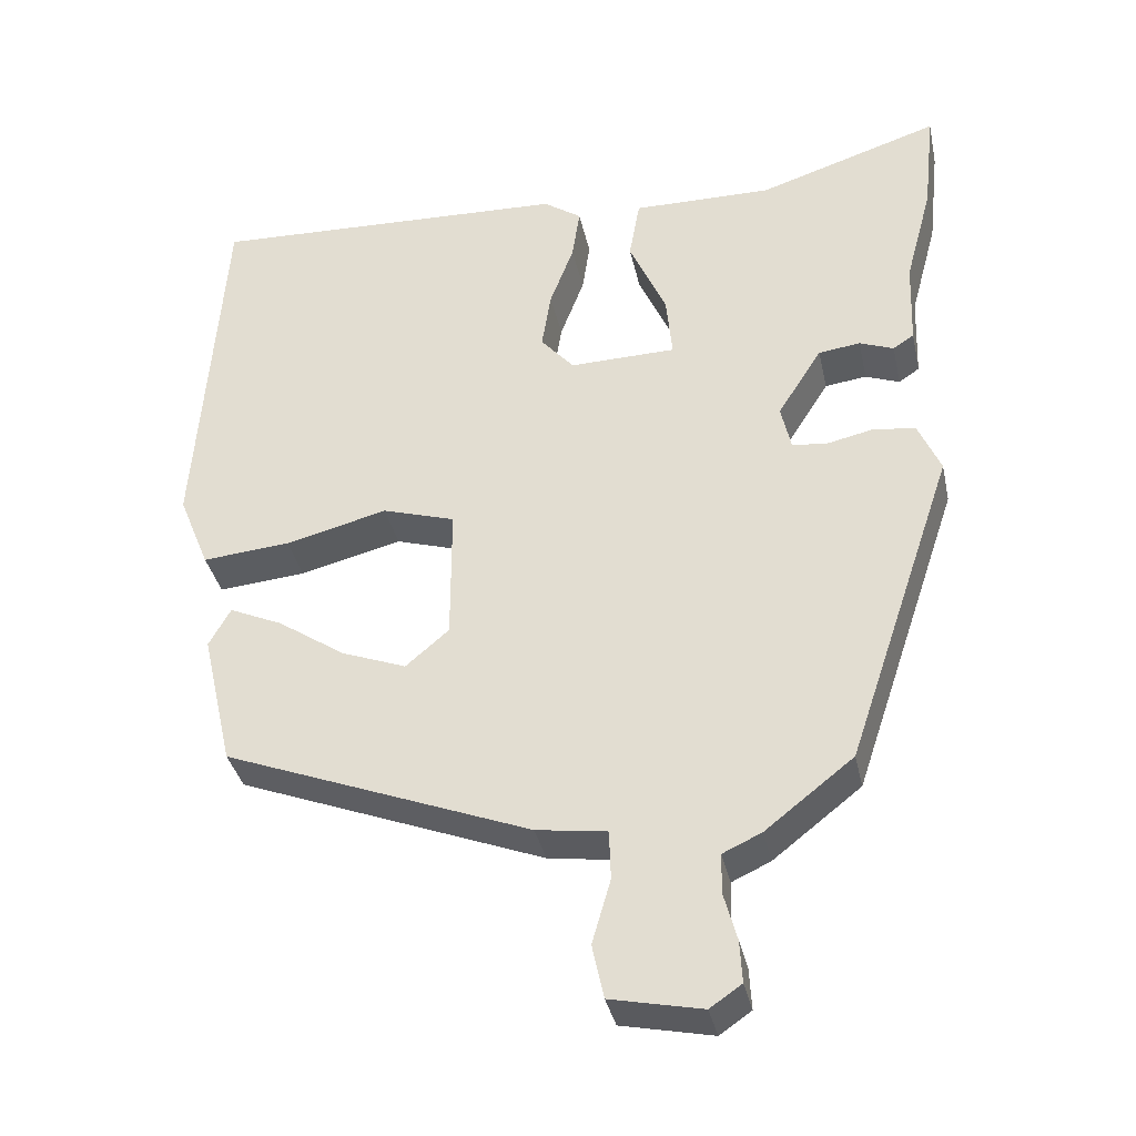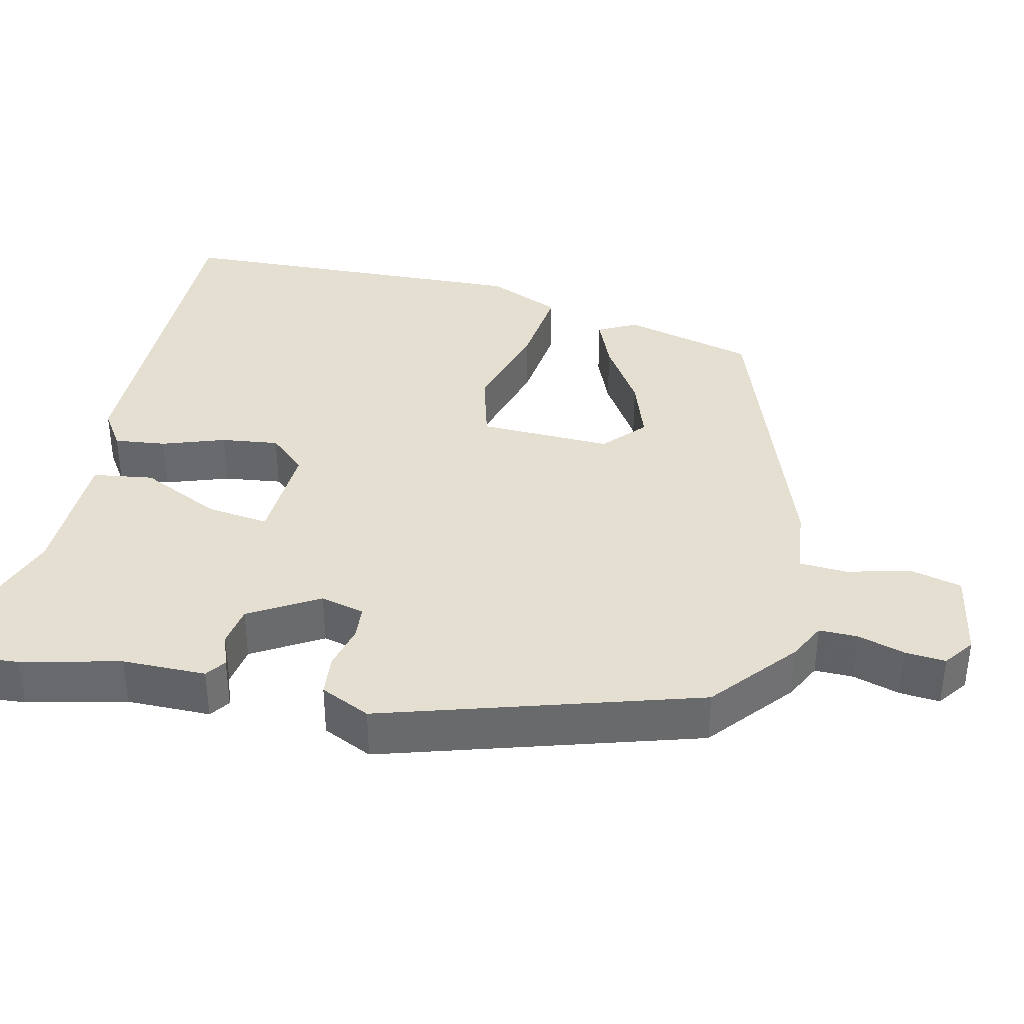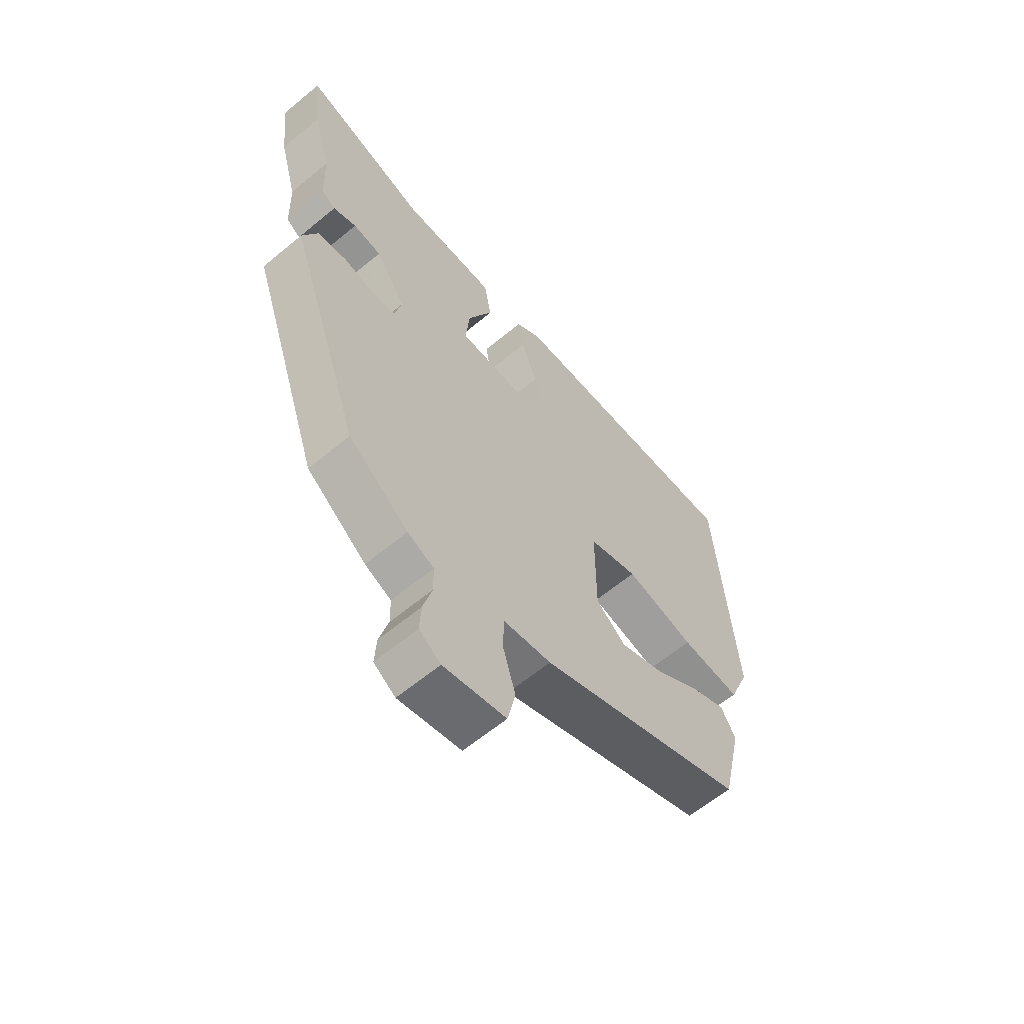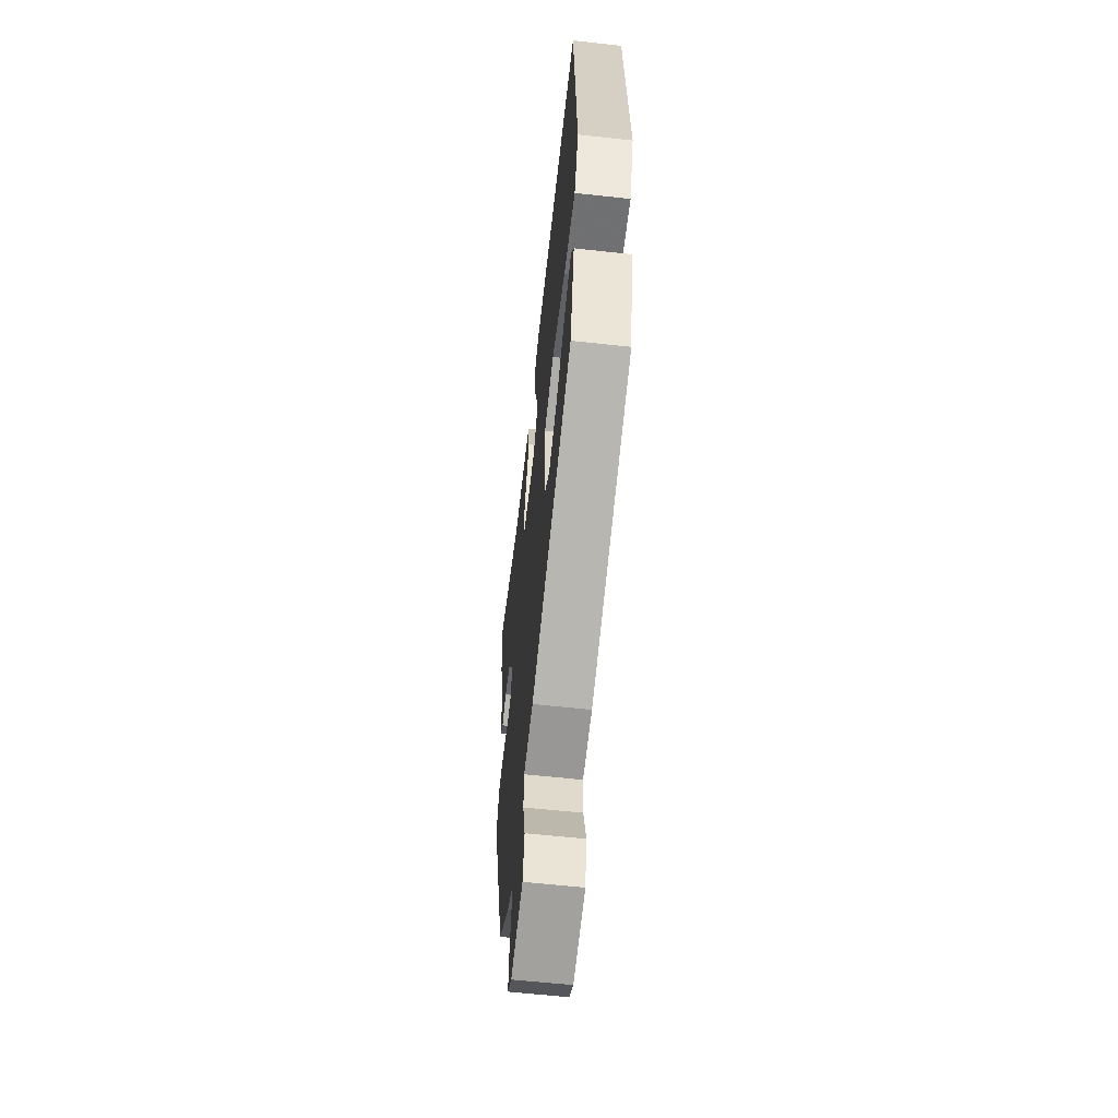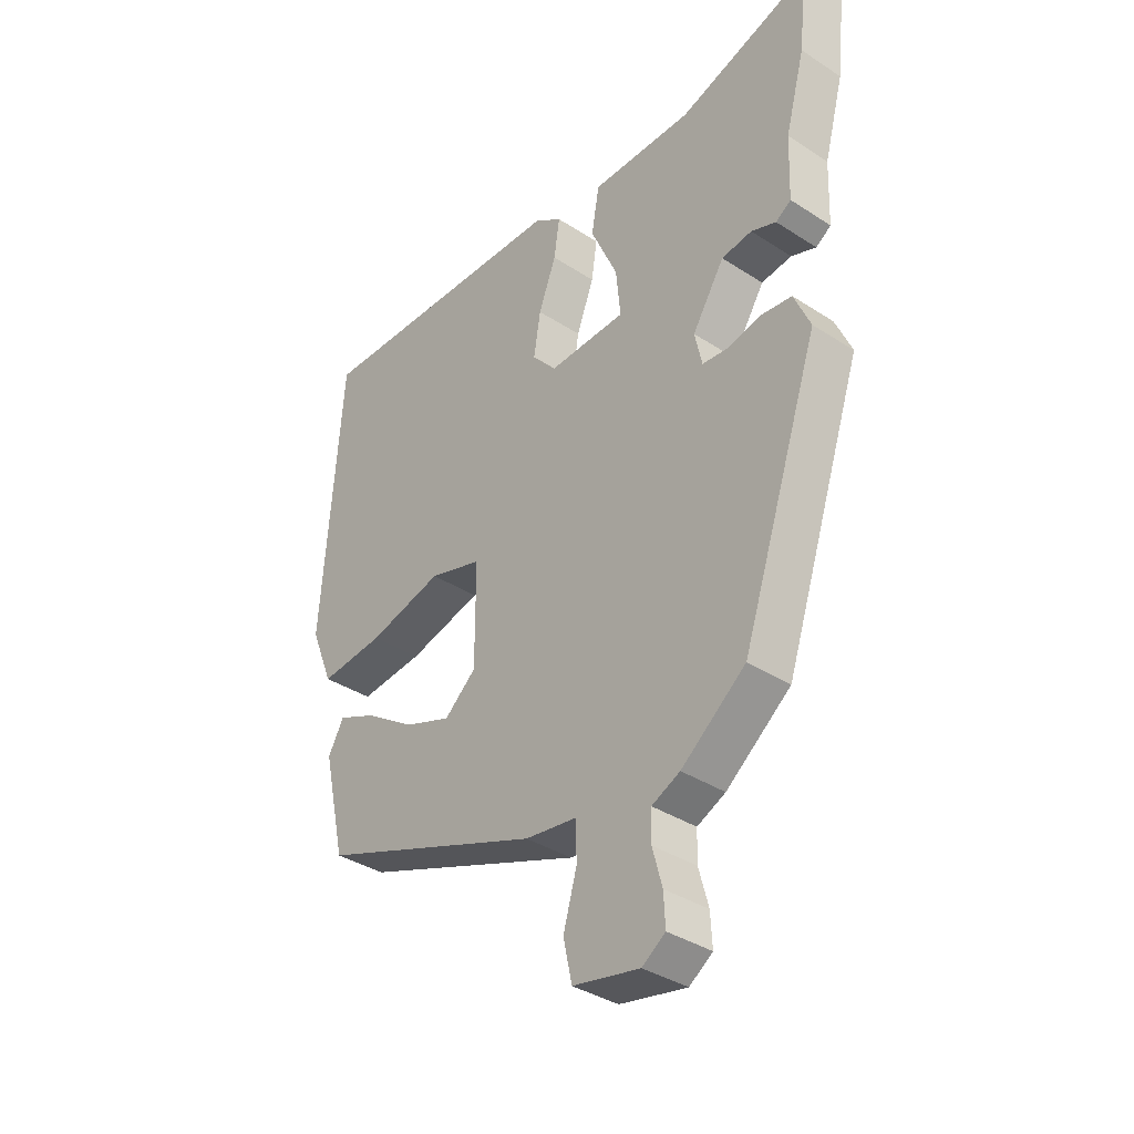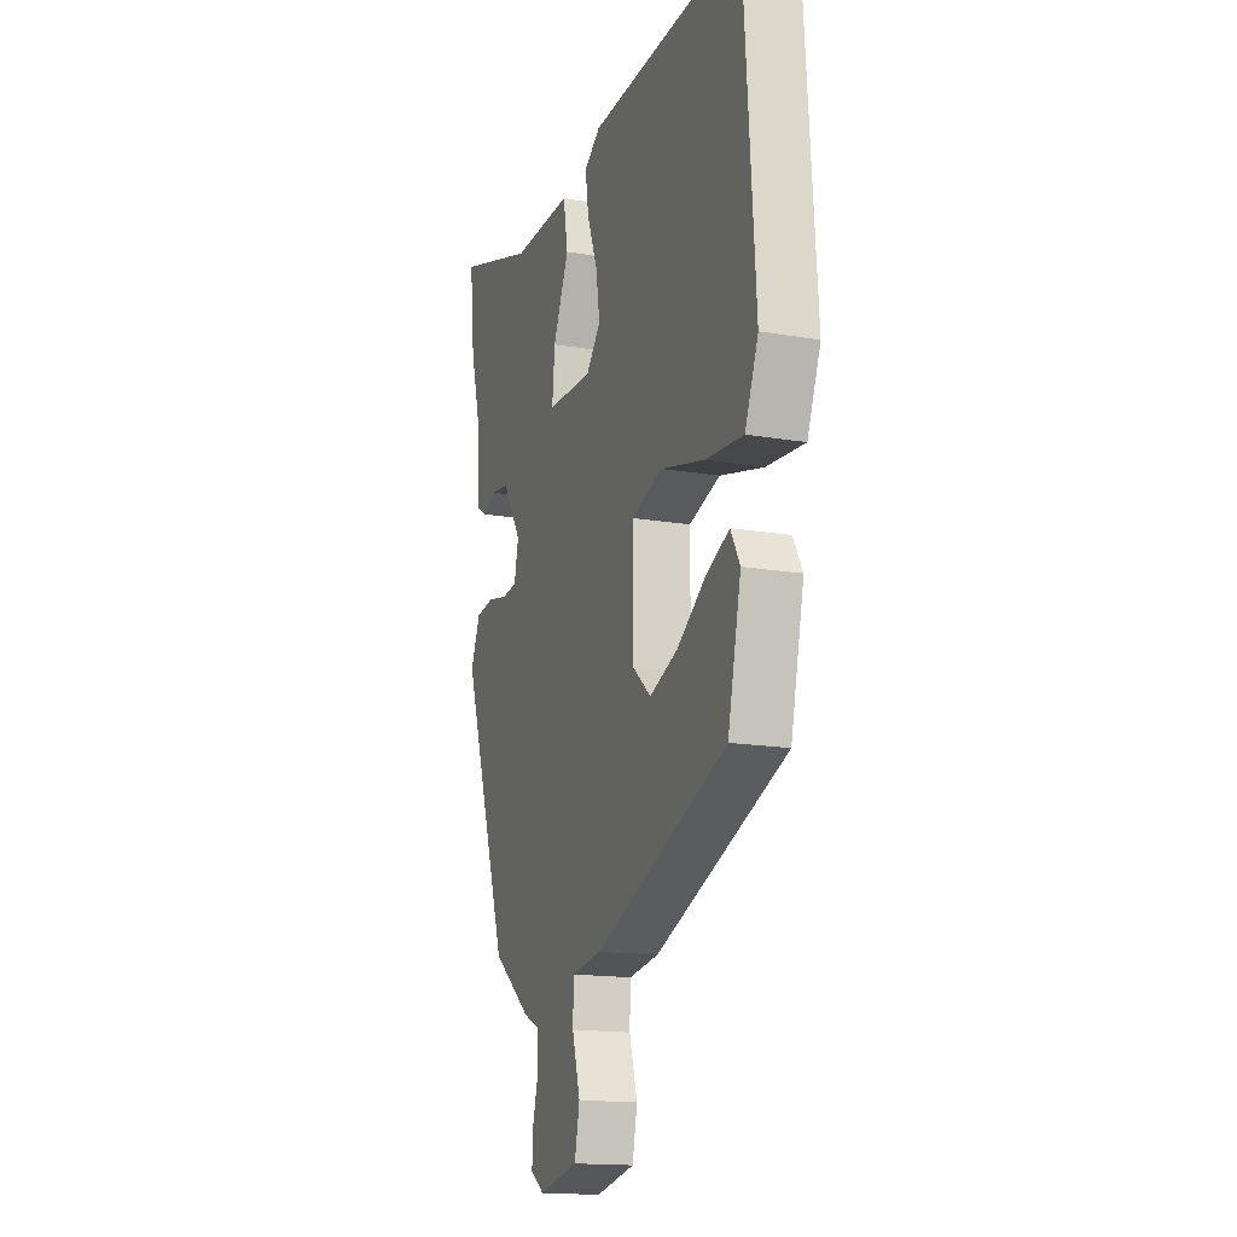
<metadata>
{"format":"obj","ext":"obj","renderer":"f3d","projection":"perspective","resolution":1024,"background":"white","views":[{"elev":-35.9,"azim":12.1,"up":"+Z"},{"elev":37.4,"azim":104.6,"up":"+Y"},{"elev":-62.1,"azim":130.1,"up":"+Z"},{"elev":-60.1,"azim":-96.4,"up":"+Z"},{"elev":-36.8,"azim":49.9,"up":"+Z"},{"elev":-16.0,"azim":-109.6,"up":"+Z"}]}
</metadata>
<code>
v -0.451 0.07 -0.346
v -0.491 0.07 -0.17
v -0.463 0.07 -0.12
v -0.394 0.07 -0.151
v -0.307 0.07 -0.21
v -0.223 0.07 -0.242
v -0.167 0.07 -0.194
v -0.167 0.07 -0.018
v -0.261 0.07 0.011
v -0.393 0.07 -0.022
v -0.507 0.07 -0.032
v -0.547 0.07 0.067
v -0.513 0.07 0.546
v -0.045 0.07 0.528
v 0.004 0.07 0.494
v -0.006 0.07 0.426
v -0.037 0.07 0.344
v -0.049 0.07 0.268
v -0.006 0.07 0.218
v 0.132 0.07 0.221
v 0.124 0.07 0.304
v 0.076 0.07 0.412
v 0.09 0.07 0.492
v 0.271 0.07 0.49
v 0.507 0.07 0.566
v 0.492 0.07 0.429
v 0.457 0.07 0.299
v 0.453 0.07 0.188
v 0.426 0.07 0.17
v 0.382 0.07 0.187
v 0.328 0.07 0.18
v 0.271 0.07 0.09
v 0.284 0.07 0.031
v 0.329 0.07 0.026
v 0.389 0.07 0.039
v 0.444 0.07 0.032
v 0.473 0.07 -0.035
v 0.334 0.07 -0.447
v 0.22 0.07 -0.536
v 0.17 0.07 -0.559
v 0.169 0.07 -0.61
v 0.186 0.07 -0.673
v 0.189 0.07 -0.727
v 0.148 0.07 -0.755
v 0.03 0.07 -0.73
v 0.015 0.07 -0.66
v 0.039 0.07 -0.577
v 0.037 0.07 -0.513
v -0.054 0.07 -0.5
v -0.451 0 -0.346
v -0.491 0 -0.17
v -0.463 0 -0.12
v -0.394 0 -0.151
v -0.307 0 -0.21
v -0.223 0 -0.242
v -0.167 0 -0.194
v -0.167 0 -0.018
v -0.261 0 0.011
v -0.393 0 -0.022
v -0.507 0 -0.032
v -0.547 0 0.067
v -0.513 0 0.546
v -0.045 0 0.528
v 0.004 0 0.494
v -0.006 0 0.426
v -0.037 0 0.344
v -0.049 0 0.268
v -0.006 0 0.218
v 0.132 0 0.221
v 0.124 0 0.304
v 0.076 0 0.412
v 0.09 0 0.492
v 0.271 0 0.49
v 0.507 0 0.566
v 0.492 0 0.429
v 0.457 0 0.299
v 0.453 0 0.188
v 0.426 0 0.17
v 0.382 0 0.187
v 0.328 0 0.18
v 0.271 0 0.09
v 0.284 0 0.031
v 0.329 0 0.026
v 0.389 0 0.039
v 0.444 0 0.032
v 0.473 0 -0.035
v 0.334 0 -0.447
v 0.22 0 -0.536
v 0.17 0 -0.559
v 0.169 0 -0.61
v 0.186 0 -0.673
v 0.189 0 -0.727
v 0.148 0 -0.755
v 0.03 0 -0.73
v 0.015 0 -0.66
v 0.039 0 -0.577
v 0.037 0 -0.513
v -0.054 0 -0.5
f 48 49 1 2
f 44 45 46 47
f 44 47 48
f 41 42 43 44
f 40 41 44 48
f 34 35 36 37
f 33 34 37 38
f 32 33 38 39
f 27 28 29 30
f 27 30 31
f 24 25 26 27
f 24 27 31
f 21 22 23 24
f 20 21 24 31
f 19 20 31 32
f 14 15 16 17
f 14 17 18
f 13 14 18
f 12 13 18 19
f 9 10 11 12
f 2 3 4 5
f 2 5 6
f 48 2 6
f 40 48 6 7
f 39 40 7 8
f 32 39 8
f 9 12 19 32
f 8 9 32
f 51 50 98 97
f 96 95 94 93
f 97 96 93
f 93 92 91 90
f 97 93 90 89
f 86 85 84 83
f 87 86 83 82
f 88 87 82 81
f 79 78 77 76
f 80 79 76
f 76 75 74 73
f 80 76 73
f 73 72 71 70
f 80 73 70 69
f 81 80 69 68
f 66 65 64 63
f 67 66 63
f 67 63 62
f 68 67 62 61
f 61 60 59 58
f 54 53 52 51
f 55 54 51
f 55 51 97
f 56 55 97 89
f 57 56 89 88
f 57 88 81
f 81 68 61 58
f 81 58 57
f 1 50 51 2
f 2 51 52 3
f 3 52 53 4
f 4 53 54 5
f 5 54 55 6
f 6 55 56 7
f 7 56 57 8
f 8 57 58 9
f 9 58 59 10
f 10 59 60 11
f 11 60 61 12
f 12 61 62 13
f 13 62 63 14
f 14 63 64 15
f 15 64 65 16
f 16 65 66 17
f 17 66 67 18
f 18 67 68 19
f 19 68 69 20
f 20 69 70 21
f 21 70 71 22
f 22 71 72 23
f 23 72 73 24
f 24 73 74 25
f 25 74 75 26
f 26 75 76 27
f 27 76 77 28
f 28 77 78 29
f 29 78 79 30
f 30 79 80 31
f 31 80 81 32
f 32 81 82 33
f 33 82 83 34
f 34 83 84 35
f 35 84 85 36
f 36 85 86 37
f 37 86 87 38
f 38 87 88 39
f 39 88 89 40
f 40 89 90 41
f 41 90 91 42
f 42 91 92 43
f 43 92 93 44
f 44 93 94 45
f 45 94 95 46
f 46 95 96 47
f 47 96 97 48
f 48 97 98 49
f 49 98 50 1

</code>
